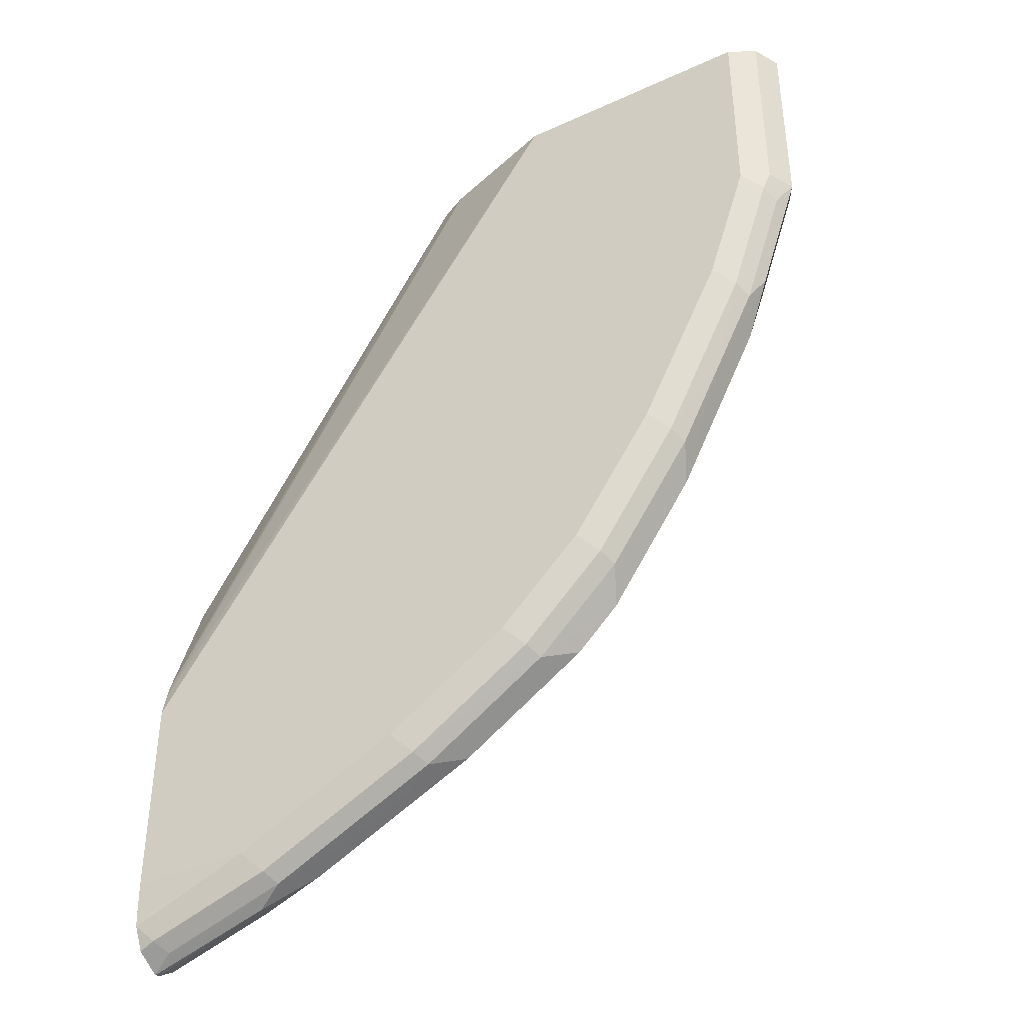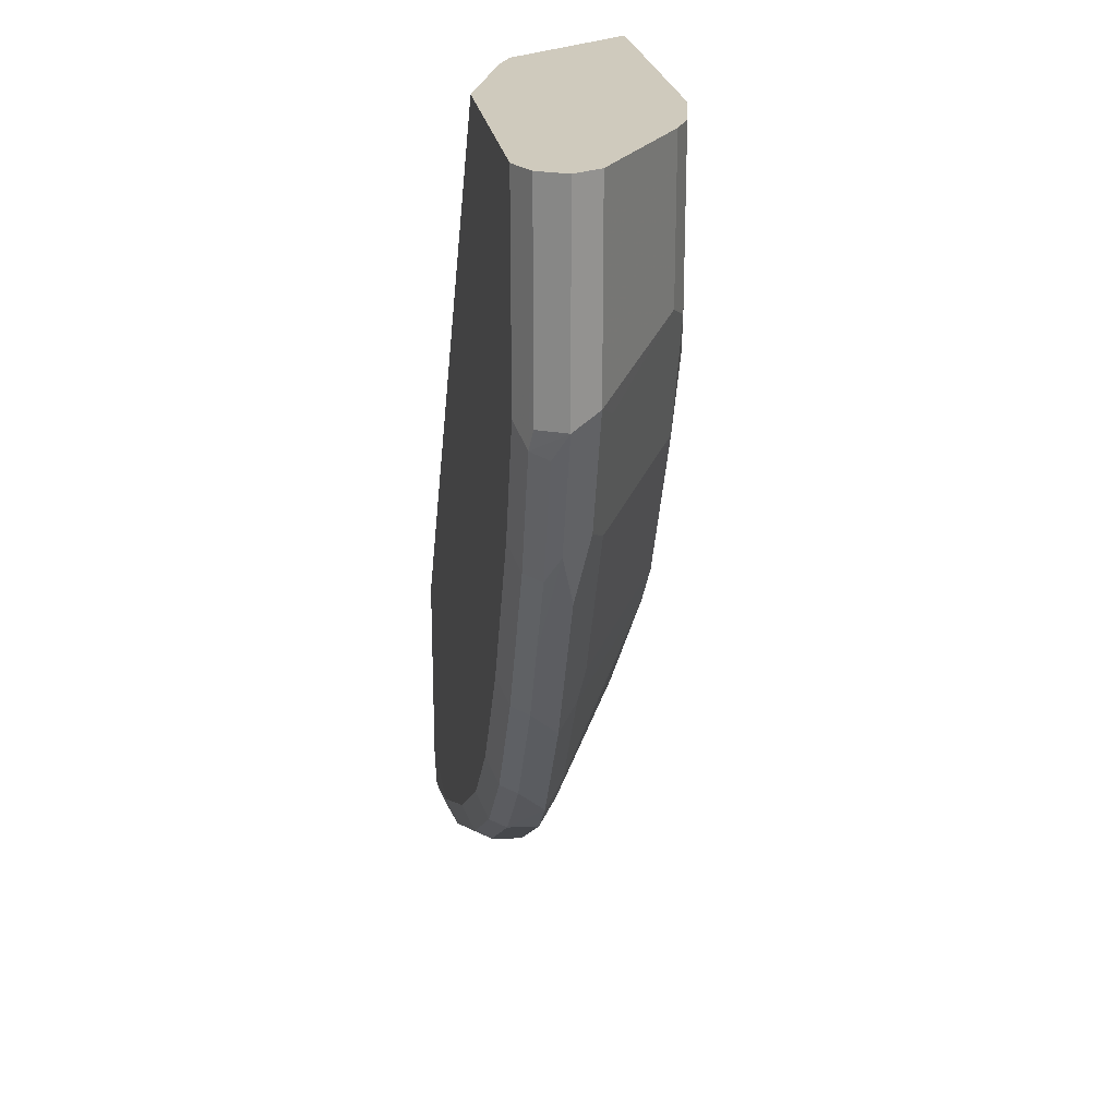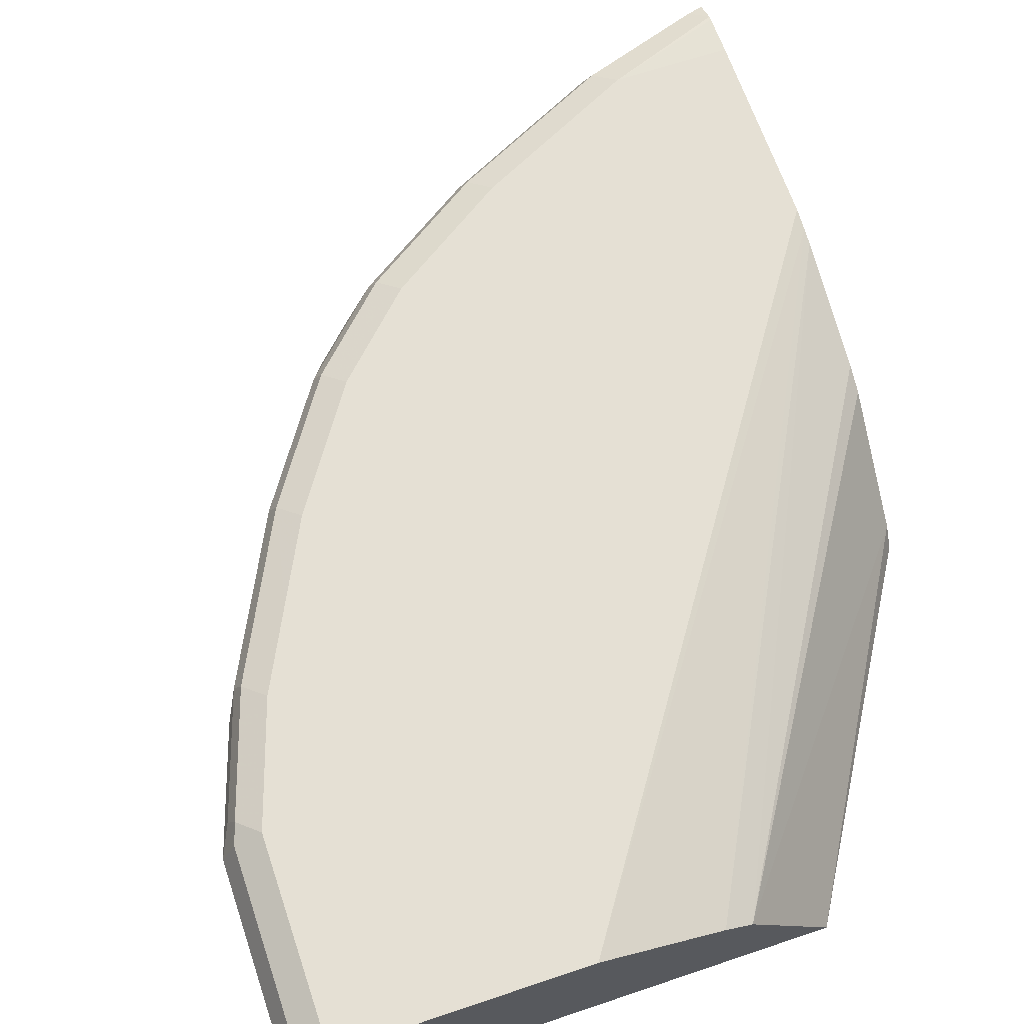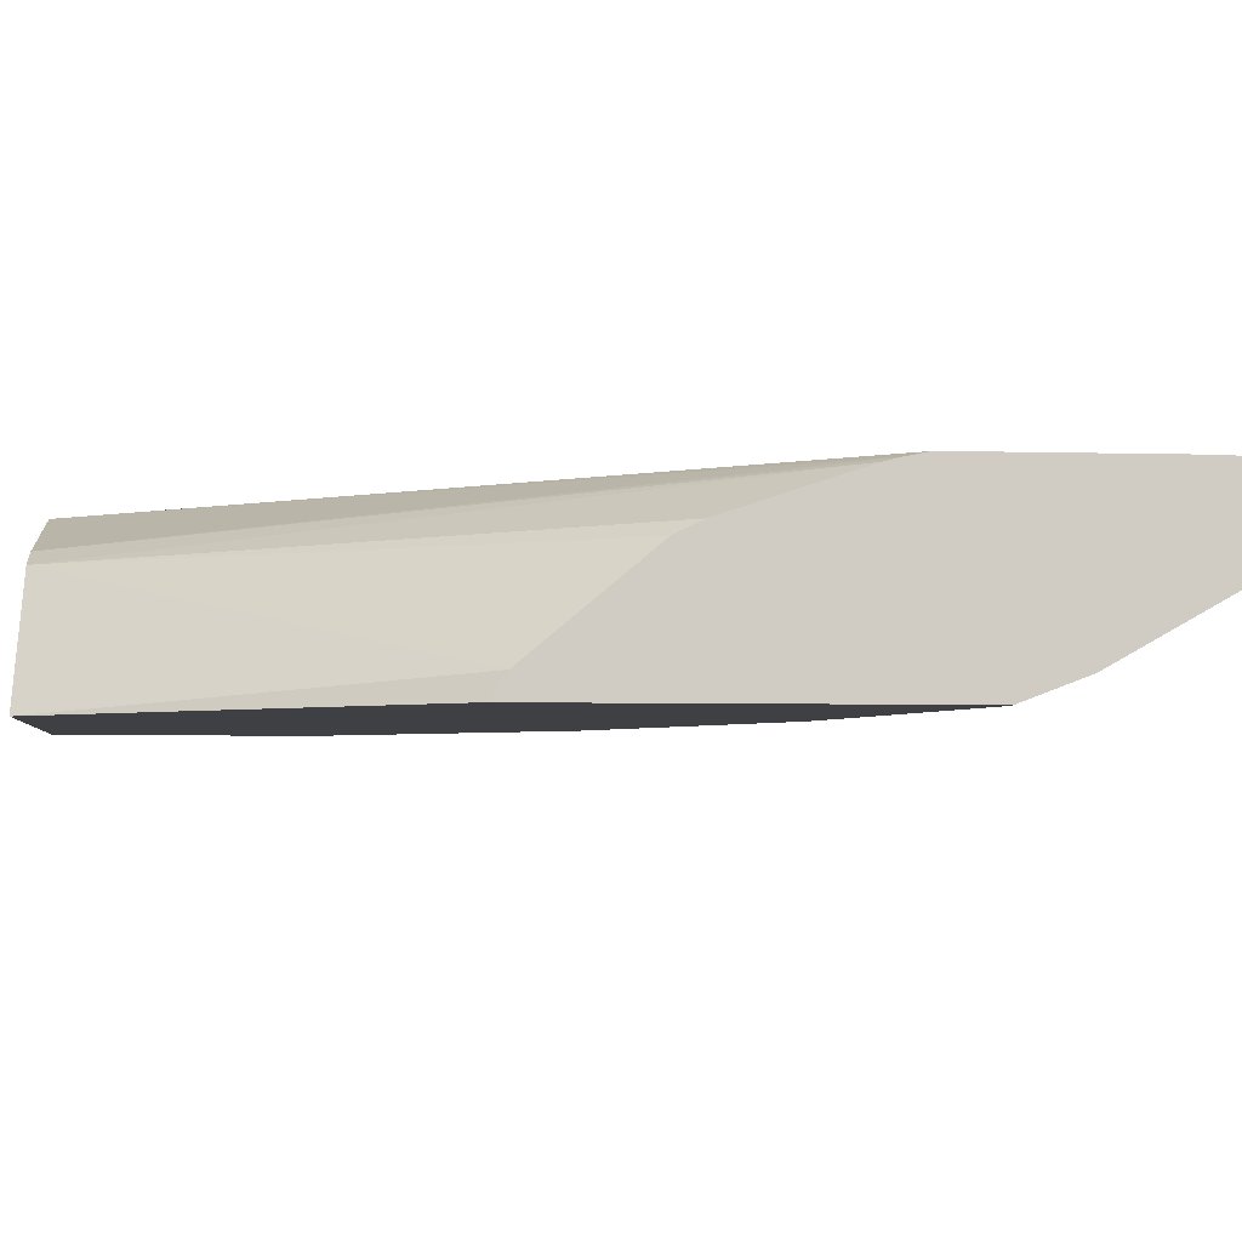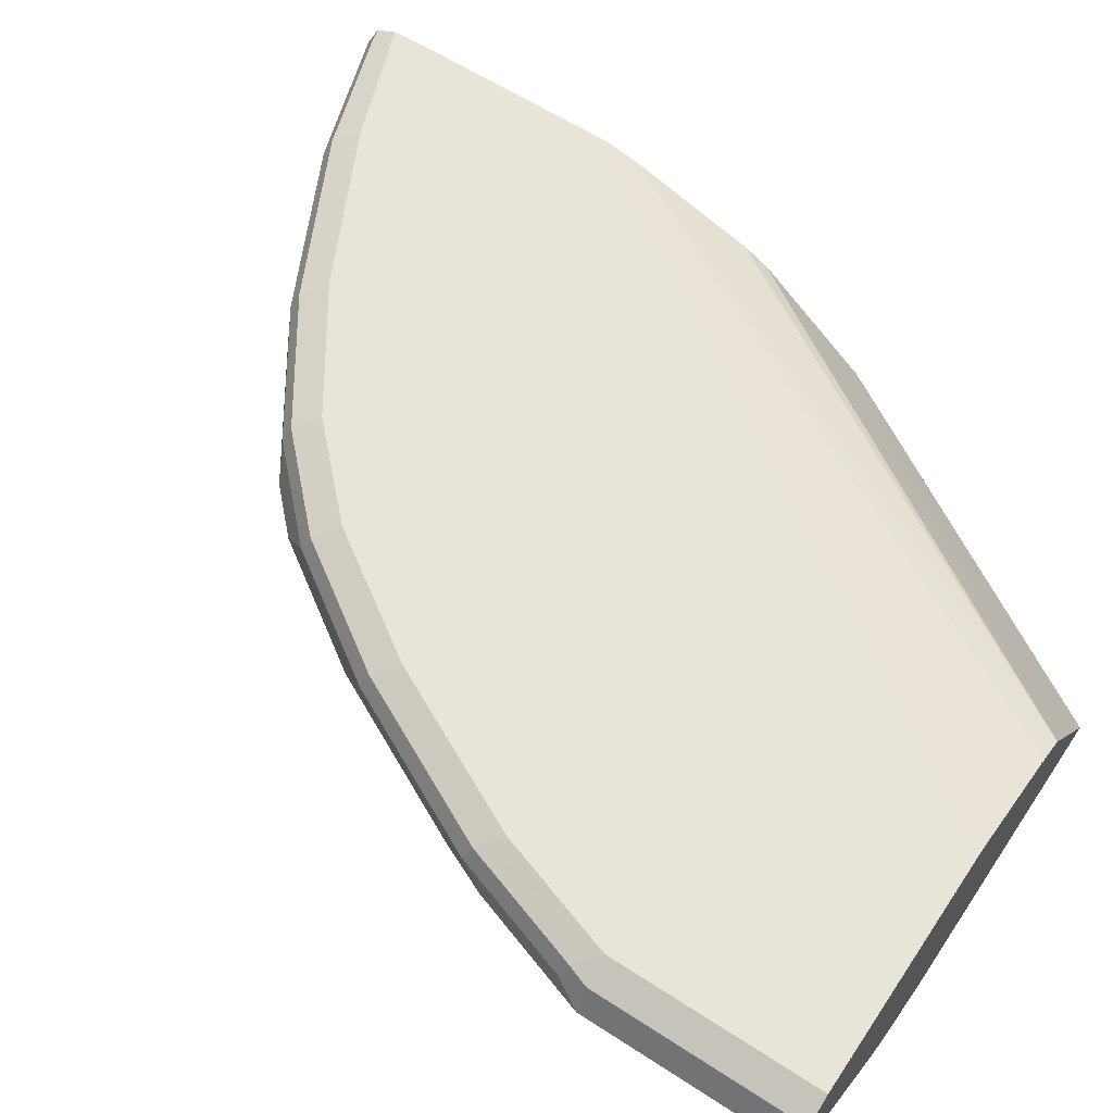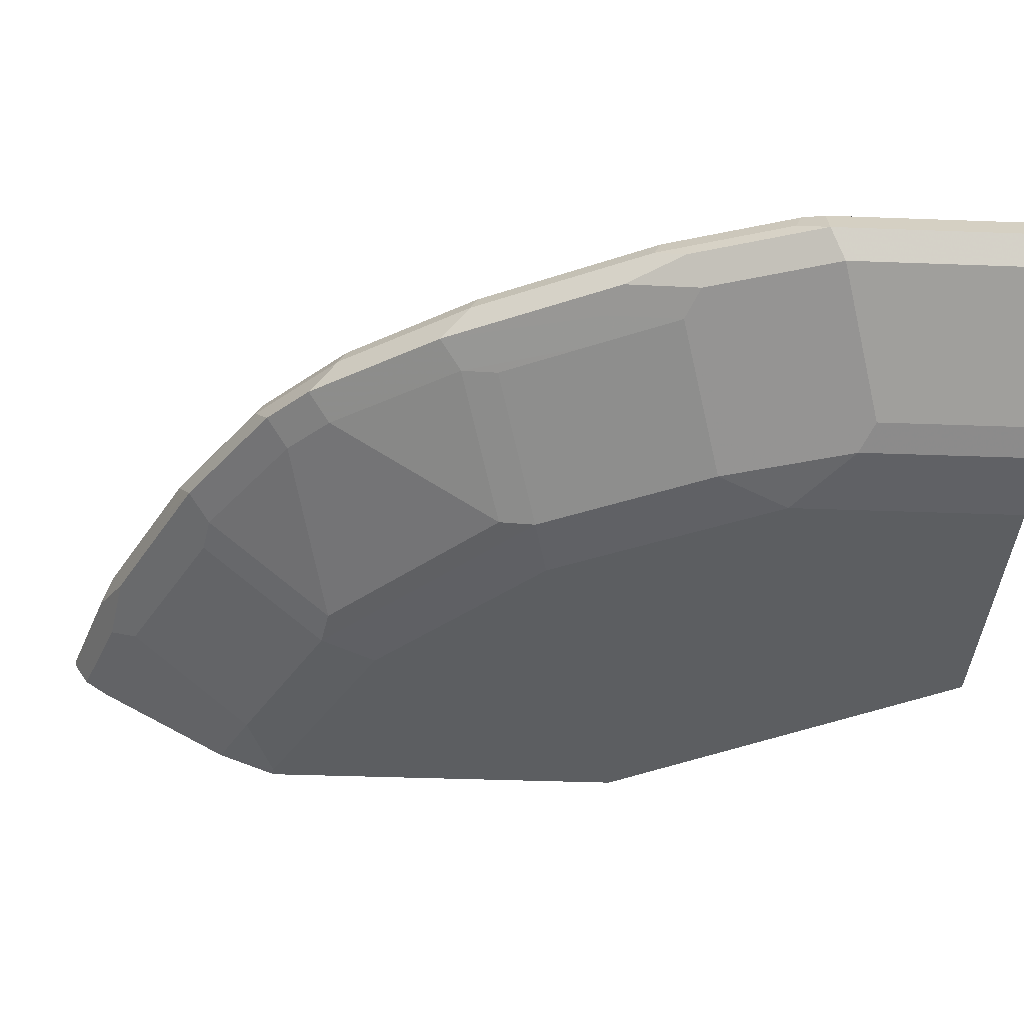
<metadata>
{"format":"obj","ext":"obj","renderer":"f3d","projection":"perspective","resolution":1024,"background":"white","views":[{"elev":-40.5,"azim":-150.7,"up":"+Z"},{"elev":23.1,"azim":-98.9,"up":"+Z"},{"elev":65.8,"azim":-18.7,"up":"+Y"},{"elev":-5.0,"azim":85.0,"up":"+Y"},{"elev":60.3,"azim":-56.3,"up":"+Y"},{"elev":-37.3,"azim":-92.8,"up":"+Y"}]}
</metadata>
<code>
v -0.1562 0.541 -0.2576
v -0.1562 0.548 -0.2622
v -0.3121 0.541 0.002003
v -0.1562 0.541 -0.5309
v -0.1562 0.5579 -0.2688
v -0.3266 0.5613 0.002003
v -0.5306 0.541 0.002003
v -0.1636 0.541 -0.5309
v -0.1562 0.5579 -0.5749
v -0.3776 0.6327 0.002003
v -0.1562 0.6276 -0.352
v -0.5817 0.5511 0.002003
v -0.5309 0.541 0.001934
v -0.2248 0.541 -0.5003
v -0.2143 0.5511 -0.5511
v -0.2041 0.5613 -0.5715
v -0.1562 0.613 -0.6729
v -0.398 0.6429 0.002003
v -0.1562 0.6369 -0.3705
v -0.1562 0.6675 -0.4624
v -0.6021 0.5613 0.002003
v -0.5817 0.5511 -0.1225
v -0.5309 0.541 -0.1636
v -0.286 0.541 -0.4697
v -0.3368 0.5511 -0.4898
v -0.2449 0.6123 -0.6429
v -0.2348 0.6225 -0.6633
v -0.1562 0.6155 -0.6767
v -0.4898 0.6736 0.002003
v -0.1562 0.6704 -0.4741
v -0.6939 0.6225 0.002003
v -0.6021 0.5613 -0.1123
v -0.551 0.5511 -0.2144
v -0.5205 0.5511 -0.2756
v -0.4697 0.541 -0.286
v -0.3267 0.541 -0.4491
v -0.3623 0.5562 -0.4847
v -0.3929 0.6174 -0.5766
v -0.3674 0.6123 -0.5817
v -0.3674 0.5511 -0.4592
v -0.2705 0.6174 -0.6378
v -0.2603 0.6276 -0.6582
v -0.1562 0.6252 -0.6913
v -0.6735 0.6736 0.002003
v -0.1562 0.6736 -0.4898
v -0.7042 0.6429 0.002003
v -0.6939 0.6225 -0.1429
v -0.6735 0.6123 -0.1531
v -0.5715 0.5613 -0.2041
v -0.6429 0.6123 -0.245
v -0.6123 0.6123 -0.3062
v -0.4898 0.5511 -0.3368
v -0.4491 0.541 -0.3267
v -0.3574 0.541 -0.4185
v -0.4848 0.6174 -0.5153
v -0.4236 0.5562 -0.4235
v -0.4083 0.6327 -0.5919
v -0.3317 0.6174 -0.6072
v -0.347 0.6327 -0.6225
v -0.2858 0.6327 -0.6531
v -0.1562 0.6398 -0.701
v -0.6939 0.6633 0.002003
v -0.6735 0.6736 -0.1531
v -0.6888 0.6659 -0.1684
v -0.1562 0.6736 -0.6429
v -0.7042 0.6429 -0.1531
v -0.6837 0.6327 -0.1939
v -0.6633 0.6225 -0.2348
v -0.6378 0.6174 -0.2705
v -0.5919 0.6327 -0.4082
v -0.5766 0.6174 -0.3929
v -0.5817 0.6123 -0.3673
v -0.6327 0.6225 -0.296
v -0.4848 0.5562 -0.3622
v -0.5153 0.6174 -0.4847
v -0.5307 0.6327 -0.5
v -0.5 0.6327 -0.5307
v -0.4797 0.6531 -0.5409
v -0.3878 0.6531 -0.6021
v -0.3674 0.6429 -0.6123
v -0.3062 0.6429 -0.6429
v -0.2449 0.6429 -0.6735
v -0.1562 0.6445 -0.7026
v -0.6939 0.6633 -0.1531
v -0.6429 0.6736 -0.245
v -0.6939 0.6531 -0.1735
v -0.6582 0.6659 -0.2603
v -0.1562 0.6724 -0.6735
v -0.2449 0.6736 -0.6429
v -0.6735 0.6429 -0.245
v -0.6531 0.6327 -0.2858
v -0.6327 0.6531 -0.3266
v -0.6021 0.6531 -0.3877
v -0.5409 0.6531 -0.4796
v -0.5358 0.6659 -0.4745
v -0.4745 0.6659 -0.5358
v -0.3827 0.6659 -0.597
v -0.3266 0.6531 -0.6327
v -0.2654 0.6531 -0.6633
v -0.1735 0.6531 -0.6939
v -0.1684 0.6659 -0.6888
v -0.1562 0.6639 -0.6929
v -0.6123 0.6736 -0.3062
v -0.6633 0.6531 -0.2654
v -0.6276 0.6659 -0.3215
v -0.1562 0.672 -0.6767
v -0.2603 0.6659 -0.6582
v -0.3215 0.6659 -0.6276
v -0.3674 0.6736 -0.5817
v -0.597 0.6659 -0.3826
v -0.5205 0.6736 -0.4592
v -0.4592 0.6736 -0.5204
v -0.5817 0.6736 -0.3673
f 59 81 82
f 52 54 53
f 55 74 75
f 55 75 76
f 55 77 57
f 57 77 78
f 57 78 79
f 57 79 80
f 57 80 81
f 57 81 59
f 55 56 74
f 55 76 77
f 63 87 64
f 60 82 61
f 61 82 83
f 62 64 84
f 63 85 87
f 64 86 66
f 64 66 84
f 64 87 104
f 64 104 86
f 65 88 89
f 52 74 56
f 66 86 104
f 59 82 60
f 52 71 74
f 46 84 66
f 51 73 70
f 66 104 90
f 40 54 52
f 40 52 56
f 41 59 42
f 41 58 57
f 41 57 59
f 42 60 43
f 42 59 60
f 43 60 61
f 44 63 64
f 44 64 62
f 52 72 71
f 46 62 84
f 47 67 91
f 47 91 68
f 47 68 50
f 47 50 48
f 50 68 91
f 50 91 69
f 50 69 51
f 51 70 71
f 51 71 72
f 51 72 52
f 51 69 73
f 47 66 67
f 66 90 91
f 88 106 89
f 69 91 73
f 89 106 101
f 89 101 107
f 89 107 108
f 89 108 97
f 89 97 109
f 90 104 92
f 90 92 91
f 92 105 110
f 92 110 93
f 93 110 95
f 93 95 94
f 39 57 58
f 95 110 111
f 95 112 96
f 96 112 109
f 96 109 97
f 98 108 107
f 98 107 99
f 99 107 101
f 99 101 100
f 101 106 102
f 103 113 110
f 103 110 105
f 110 113 111
f 95 111 112
f 66 91 67
f 87 92 104
f 85 105 87
f 70 92 93
f 70 93 94
f 70 94 76
f 70 76 75
f 70 75 71
f 70 73 91
f 70 91 92
f 76 94 78
f 76 78 77
f 78 94 95
f 78 95 96
f 87 105 92
f 78 96 97
f 79 97 108
f 79 108 98
f 79 98 81
f 79 81 80
f 81 98 99
f 81 99 82
f 82 99 83
f 83 99 100
f 83 100 101
f 83 101 102
f 85 103 105
f 78 97 79
f 38 55 57
f 71 75 74
f 37 56 55
f 1 5 2
f 2 5 3
f 3 6 10
f 3 10 18
f 3 18 29
f 3 29 44
f 3 44 62
f 3 46 31
f 3 31 21
f 3 21 12
f 3 12 7
f 1 11 5
f 3 5 6
f 5 10 6
f 5 11 10
f 7 12 13
f 8 14 15
f 8 15 9
f 9 16 17
f 9 15 16
f 10 11 19
f 10 19 20
f 10 20 18
f 12 21 32
f 4 8 9
f 12 32 22
f 1 19 11
f 1 30 20
f 1 2 3
f 1 3 7
f 1 7 13
f 1 13 23
f 1 23 35
f 1 35 53
f 1 53 54
f 1 54 36
f 1 36 24
f 1 24 14
f 1 14 8
f 1 20 19
f 1 8 4
f 1 9 17
f 1 17 28
f 1 28 43
f 1 43 61
f 1 61 83
f 1 83 102
f 1 102 106
f 1 106 88
f 1 88 65
f 1 65 45
f 1 45 30
f 1 4 9
f 12 22 23
f 3 62 46
f 14 24 25
f 27 42 43
f 27 43 28
f 29 30 45
f 29 45 65
f 29 65 89
f 29 89 109
f 29 109 112
f 29 112 111
f 29 111 113
f 29 113 103
f 29 103 85
f 29 85 63
f 29 63 44
f 31 46 66
f 31 66 47
f 32 47 48
f 32 48 50
f 12 23 13
f 33 49 50
f 33 50 34
f 34 50 51
f 34 51 52
f 34 52 35
f 35 52 53
f 37 55 38
f 26 58 41
f 26 39 58
f 32 50 49
f 26 41 42
f 26 42 27
f 14 25 15
f 15 25 39
f 15 39 26
f 15 26 16
f 16 26 27
f 16 27 17
f 17 27 28
f 18 20 30
f 18 30 29
f 21 31 47
f 21 47 32
f 38 57 39
f 22 49 33
f 22 32 49
f 25 40 56
f 25 54 40
f 25 38 39
f 25 37 38
f 25 36 54
f 24 36 25
f 23 34 35
f 23 33 34
f 22 33 23
f 25 56 37

</code>
